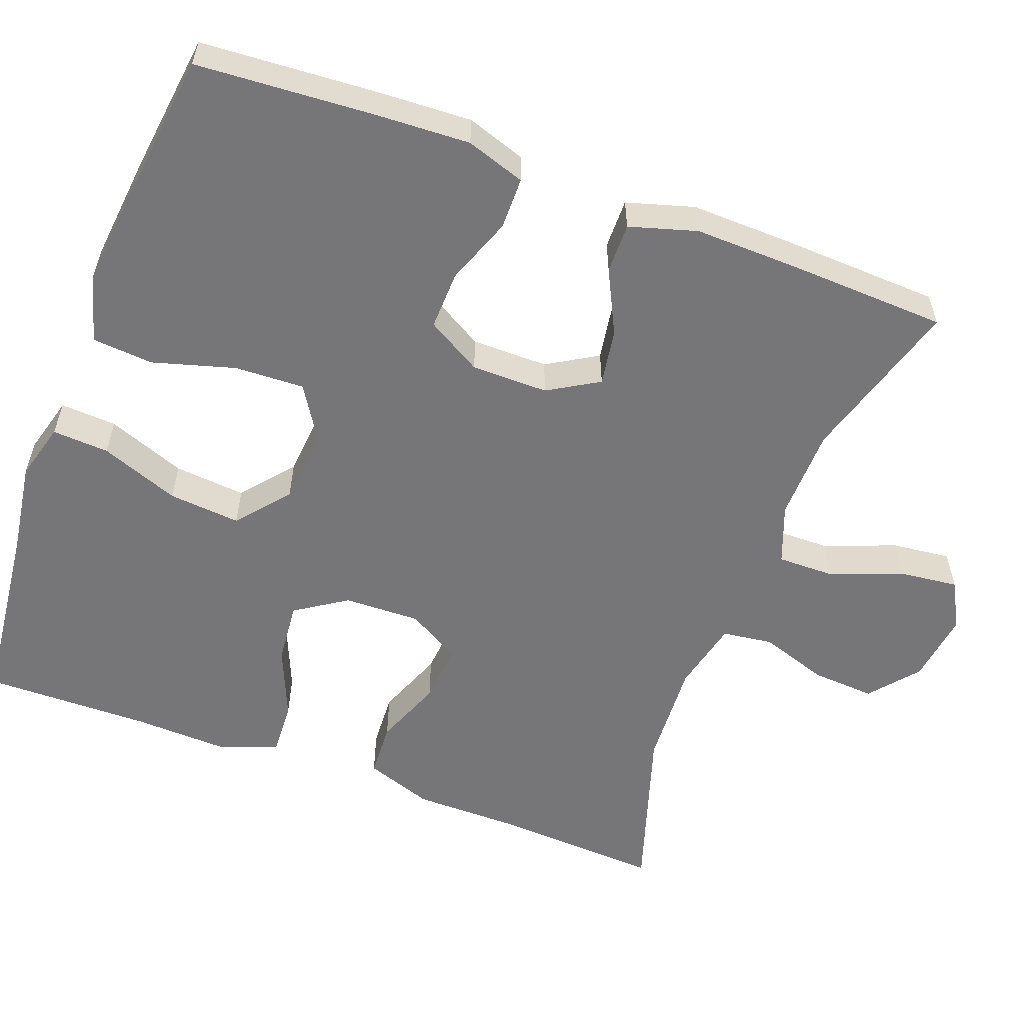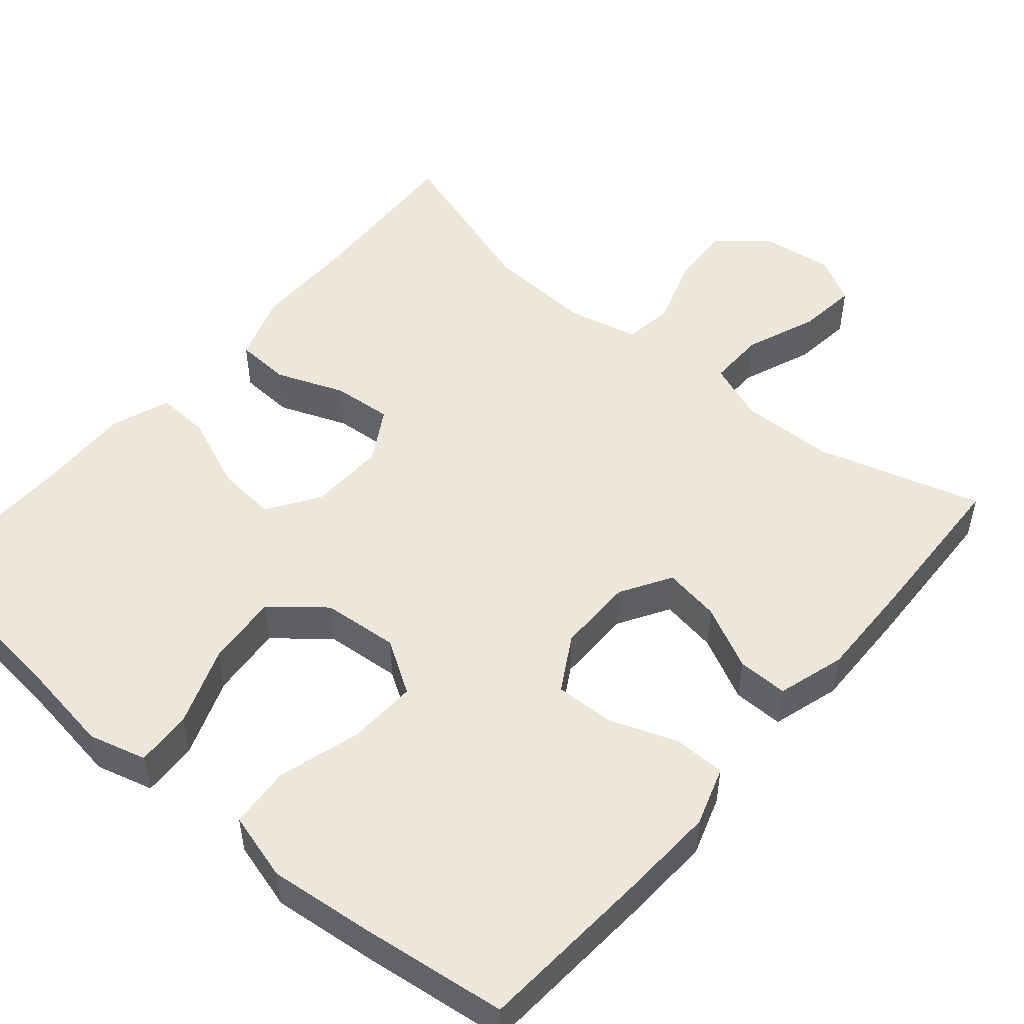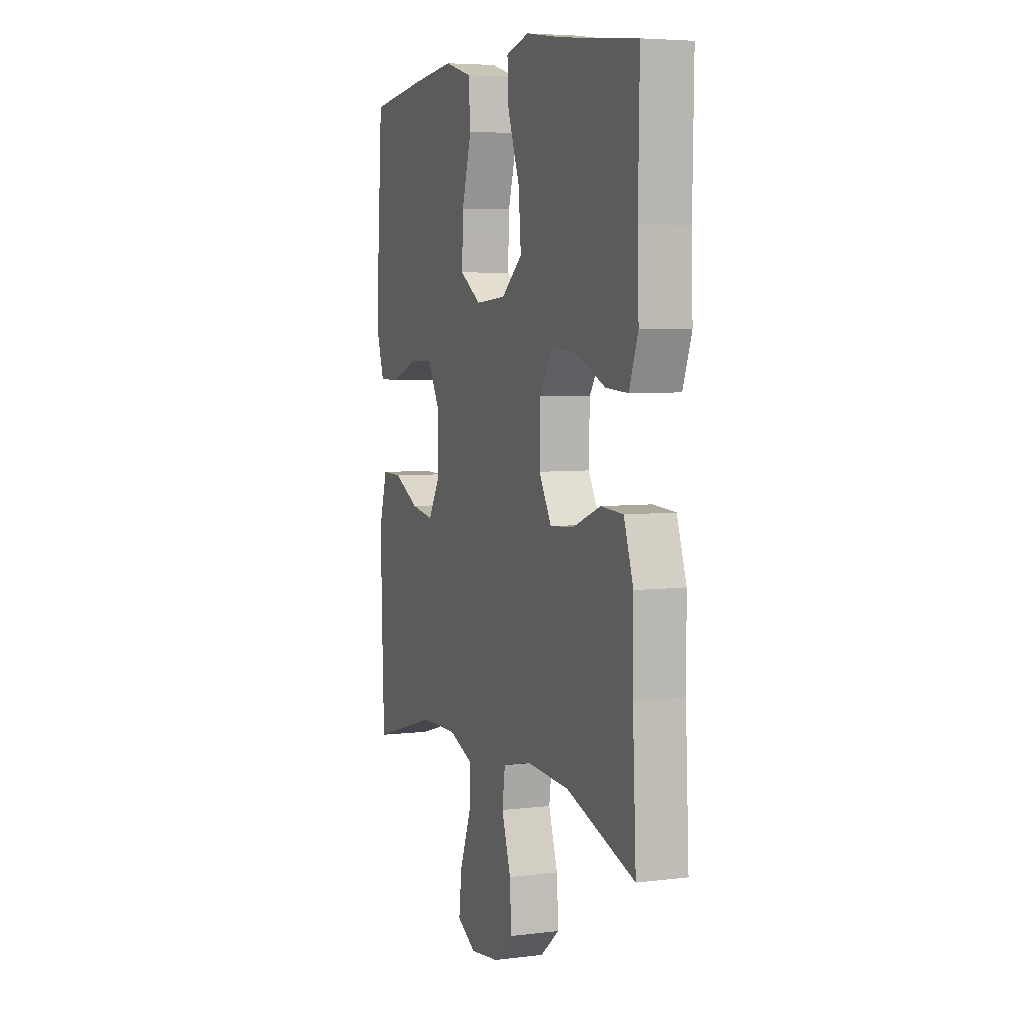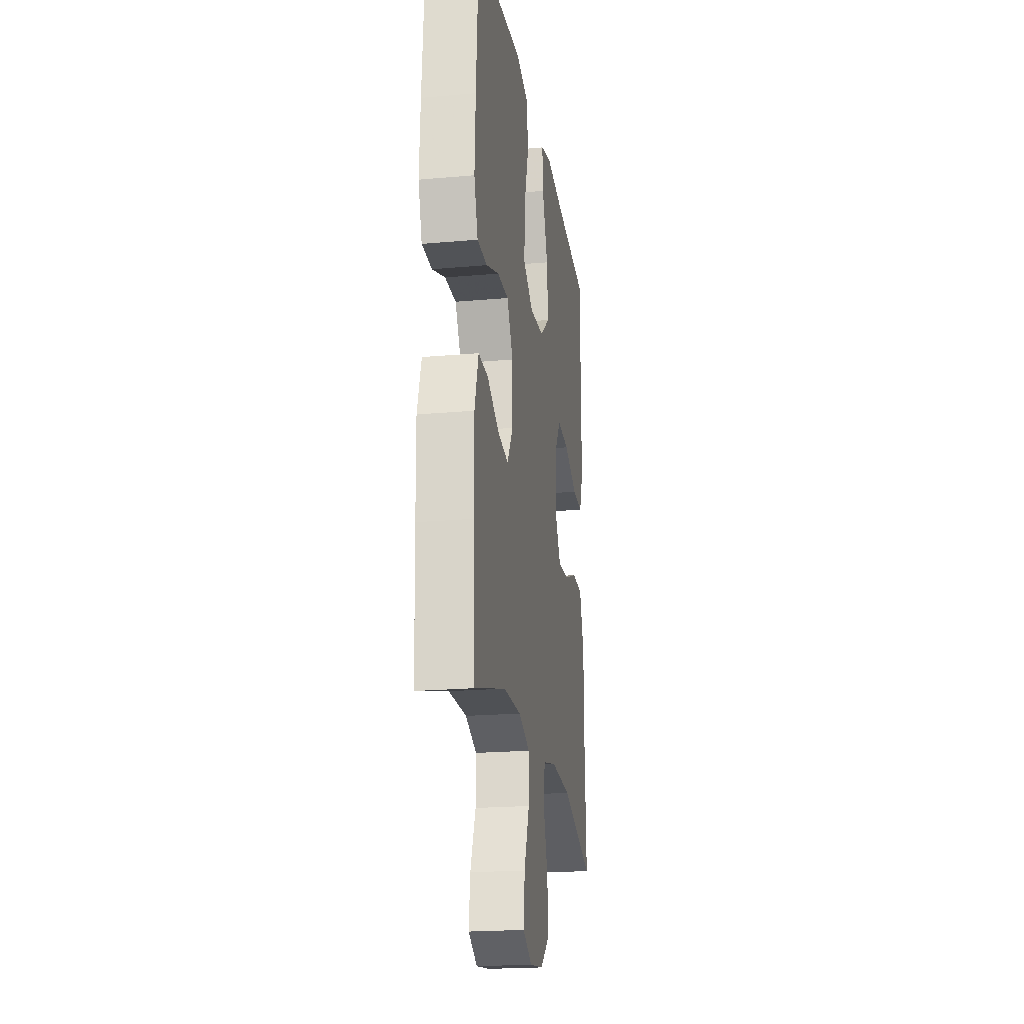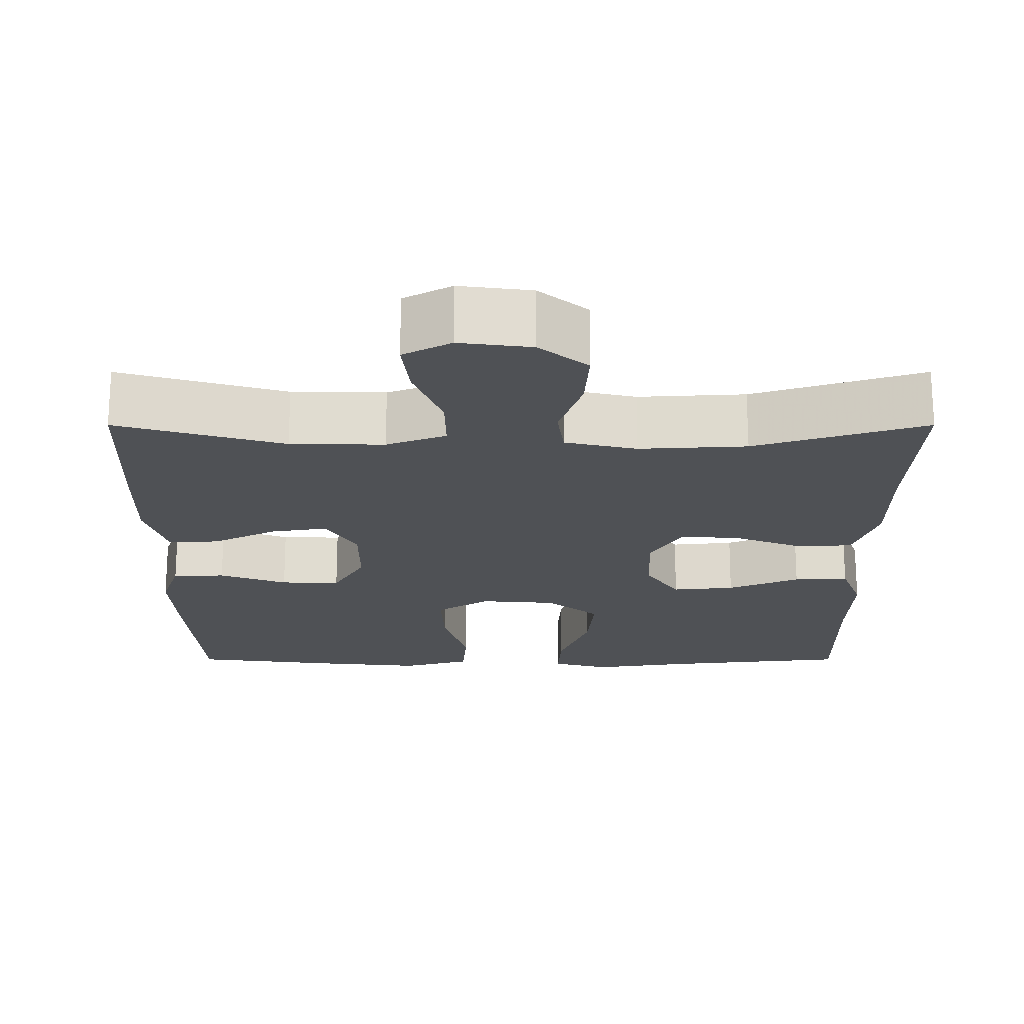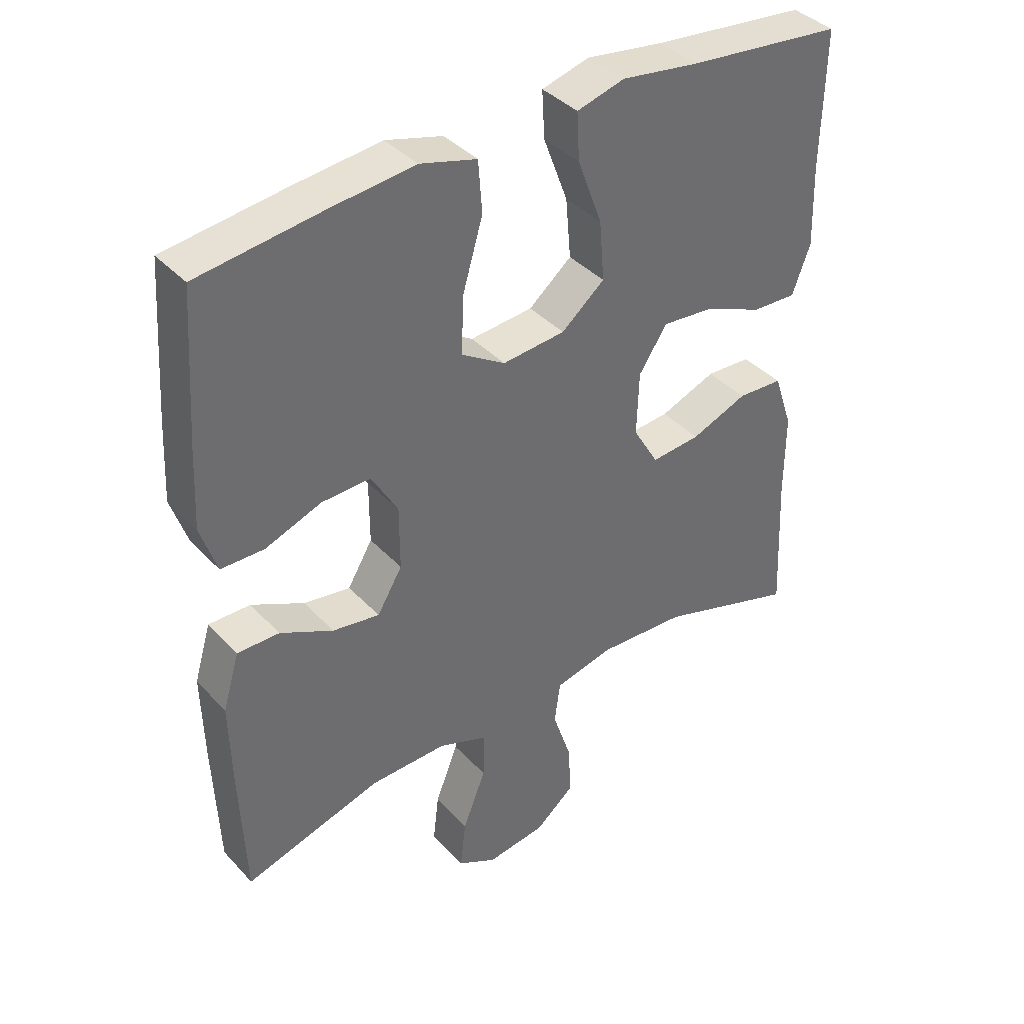
<metadata>
{"format":"obj","ext":"obj","renderer":"f3d","projection":"perspective","resolution":1024,"background":"white","views":[{"elev":-56.9,"azim":69.3,"up":"+Y"},{"elev":50.6,"azim":40.3,"up":"+Y"},{"elev":5.3,"azim":-110.8,"up":"+Z"},{"elev":-21.0,"azim":99.1,"up":"+Z"},{"elev":-20.1,"azim":180.0,"up":"+Y"},{"elev":39.1,"azim":142.3,"up":"+Z"}]}
</metadata>
<code>
v 0.5 0.07 -0.5
v 0.287 0.07 -0.438
v 0.167 0.07 -0.436
v 0.091 0.07 -0.465
v 0.092 0.07 -0.539
v 0.128 0.07 -0.631
v 0.137 0.07 -0.708
v 0.076 0.07 -0.741
v -0.016 0.07 -0.729
v -0.078 0.07 -0.678
v -0.073 0.07 -0.596
v -0.044 0.07 -0.508
v -0.053 0.07 -0.443
v -0.145 0.07 -0.422
v -0.282 0.07 -0.43
v -0.5 0.07 -0.5
v -0.489 0.07 -0.281
v -0.489 0.07 -0.147
v -0.459 0.07 -0.059
v -0.388 0.07 -0.055
v -0.3 0.07 -0.089
v -0.223 0.07 -0.095
v -0.183 0.07 -0.027
v -0.186 0.07 0.072
v -0.23 0.07 0.138
v -0.31 0.07 0.13
v -0.402 0.07 0.091
v -0.472 0.07 0.087
v -0.5 0.07 0.163
v -0.496 0.07 0.286
v -0.5 0.07 0.5
v -0.258 0.07 0.527
v -0.138 0.07 0.545
v -0.064 0.07 0.525
v -0.068 0.07 0.452
v -0.106 0.07 0.35
v -0.114 0.07 0.257
v -0.047 0.07 0.202
v 0.051 0.07 0.194
v 0.119 0.07 0.237
v 0.115 0.07 0.327
v 0.084 0.07 0.433
v 0.09 0.07 0.512
v 0.178 0.07 0.537
v 0.314 0.07 0.523
v 0.5 0.07 0.5
v 0.516 0.07 0.27
v 0.522 0.07 0.15
v 0.497 0.07 0.074
v 0.43 0.07 0.073
v 0.343 0.07 0.105
v 0.267 0.07 0.107
v 0.226 0.07 0.036
v 0.226 0.07 -0.063
v 0.265 0.07 -0.128
v 0.338 0.07 -0.116
v 0.42 0.07 -0.075
v 0.485 0.07 -0.074
v 0.511 0.07 -0.161
v 0.508 0.07 -0.297
v 0.5 0 -0.5
v 0.287 0 -0.438
v 0.167 0 -0.436
v 0.091 0 -0.465
v 0.092 0 -0.539
v 0.128 0 -0.631
v 0.137 0 -0.708
v 0.076 0 -0.741
v -0.016 0 -0.729
v -0.078 0 -0.678
v -0.073 0 -0.596
v -0.044 0 -0.508
v -0.053 0 -0.443
v -0.145 0 -0.422
v -0.282 0 -0.43
v -0.5 0 -0.5
v -0.489 0 -0.281
v -0.489 0 -0.147
v -0.459 0 -0.059
v -0.388 0 -0.055
v -0.3 0 -0.089
v -0.223 0 -0.095
v -0.183 0 -0.027
v -0.186 0 0.072
v -0.23 0 0.138
v -0.31 0 0.13
v -0.402 0 0.091
v -0.472 0 0.087
v -0.5 0 0.163
v -0.496 0 0.286
v -0.5 0 0.5
v -0.258 0 0.527
v -0.138 0 0.545
v -0.064 0 0.525
v -0.068 0 0.452
v -0.106 0 0.35
v -0.114 0 0.257
v -0.047 0 0.202
v 0.051 0 0.194
v 0.119 0 0.237
v 0.115 0 0.327
v 0.084 0 0.433
v 0.09 0 0.512
v 0.178 0 0.537
v 0.314 0 0.523
v 0.5 0 0.5
v 0.516 0 0.27
v 0.522 0 0.15
v 0.497 0 0.074
v 0.43 0 0.073
v 0.343 0 0.105
v 0.267 0 0.107
v 0.226 0 0.036
v 0.226 0 -0.063
v 0.265 0 -0.128
v 0.338 0 -0.116
v 0.42 0 -0.075
v 0.485 0 -0.074
v 0.511 0 -0.161
v 0.508 0 -0.297
f 59 60 1 2
f 56 57 58 59
f 55 56 59 2
f 54 55 2 3
f 53 54 3 4
f 48 49 50 51
f 48 51 52
f 47 48 52
f 46 47 52
f 45 46 52
f 44 45 52 53
f 41 42 43 44
f 40 41 44 53
f 33 34 35 36
f 32 33 36 37
f 30 31 32 37
f 29 30 37 38
f 26 27 28 29
f 25 26 29 38
f 18 19 20 21
f 17 18 21 22
f 15 16 17 22
f 14 15 22 23
f 9 10 11 12
f 7 8 9 12
f 5 6 7 12
f 4 5 12 13
f 39 40 53 4
f 24 25 38 39
f 14 23 24 39
f 4 13 14 39
f 62 61 120 119
f 119 118 117 116
f 62 119 116 115
f 63 62 115 114
f 64 63 114 113
f 111 110 109 108
f 112 111 108
f 112 108 107
f 112 107 106
f 112 106 105
f 113 112 105 104
f 104 103 102 101
f 113 104 101 100
f 96 95 94 93
f 97 96 93 92
f 97 92 91 90
f 98 97 90 89
f 89 88 87 86
f 98 89 86 85
f 81 80 79 78
f 82 81 78 77
f 82 77 76 75
f 83 82 75 74
f 72 71 70 69
f 72 69 68 67
f 72 67 66 65
f 73 72 65 64
f 64 113 100 99
f 99 98 85 84
f 99 84 83 74
f 99 74 73 64
f 1 61 62 2
f 2 62 63 3
f 3 63 64 4
f 4 64 65 5
f 5 65 66 6
f 6 66 67 7
f 7 67 68 8
f 8 68 69 9
f 9 69 70 10
f 10 70 71 11
f 11 71 72 12
f 12 72 73 13
f 13 73 74 14
f 14 74 75 15
f 15 75 76 16
f 16 76 77 17
f 17 77 78 18
f 18 78 79 19
f 19 79 80 20
f 20 80 81 21
f 21 81 82 22
f 22 82 83 23
f 23 83 84 24
f 24 84 85 25
f 25 85 86 26
f 26 86 87 27
f 27 87 88 28
f 28 88 89 29
f 29 89 90 30
f 30 90 91 31
f 31 91 92 32
f 32 92 93 33
f 33 93 94 34
f 34 94 95 35
f 35 95 96 36
f 36 96 97 37
f 37 97 98 38
f 38 98 99 39
f 39 99 100 40
f 40 100 101 41
f 41 101 102 42
f 42 102 103 43
f 43 103 104 44
f 44 104 105 45
f 45 105 106 46
f 46 106 107 47
f 47 107 108 48
f 48 108 109 49
f 49 109 110 50
f 50 110 111 51
f 51 111 112 52
f 52 112 113 53
f 53 113 114 54
f 54 114 115 55
f 55 115 116 56
f 56 116 117 57
f 57 117 118 58
f 58 118 119 59
f 59 119 120 60
f 60 120 61 1

</code>
